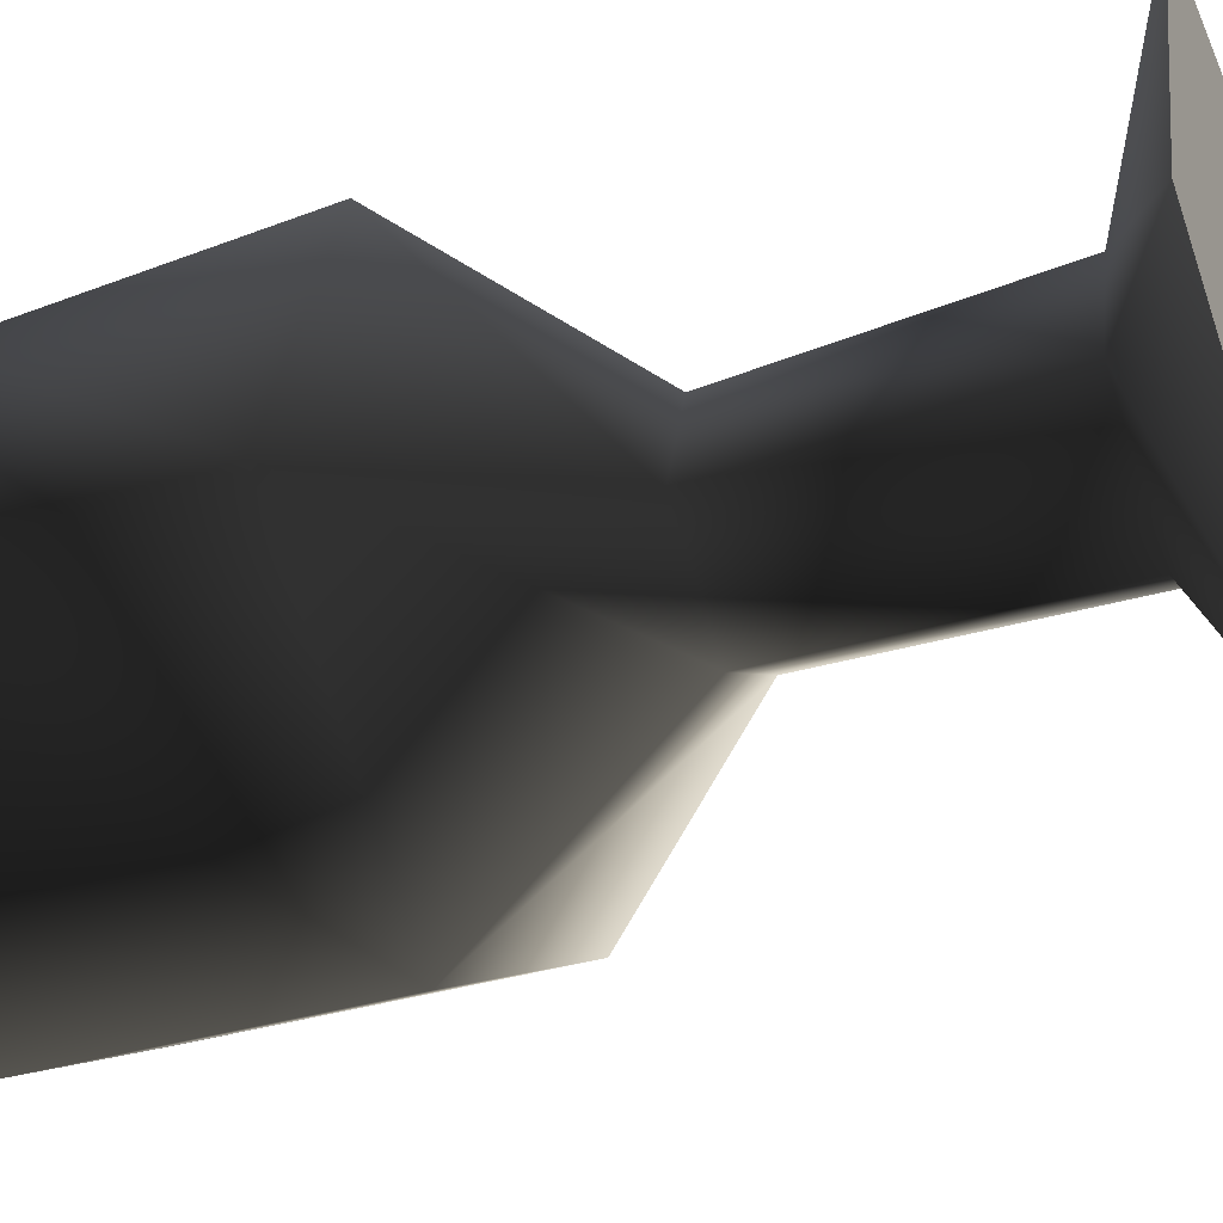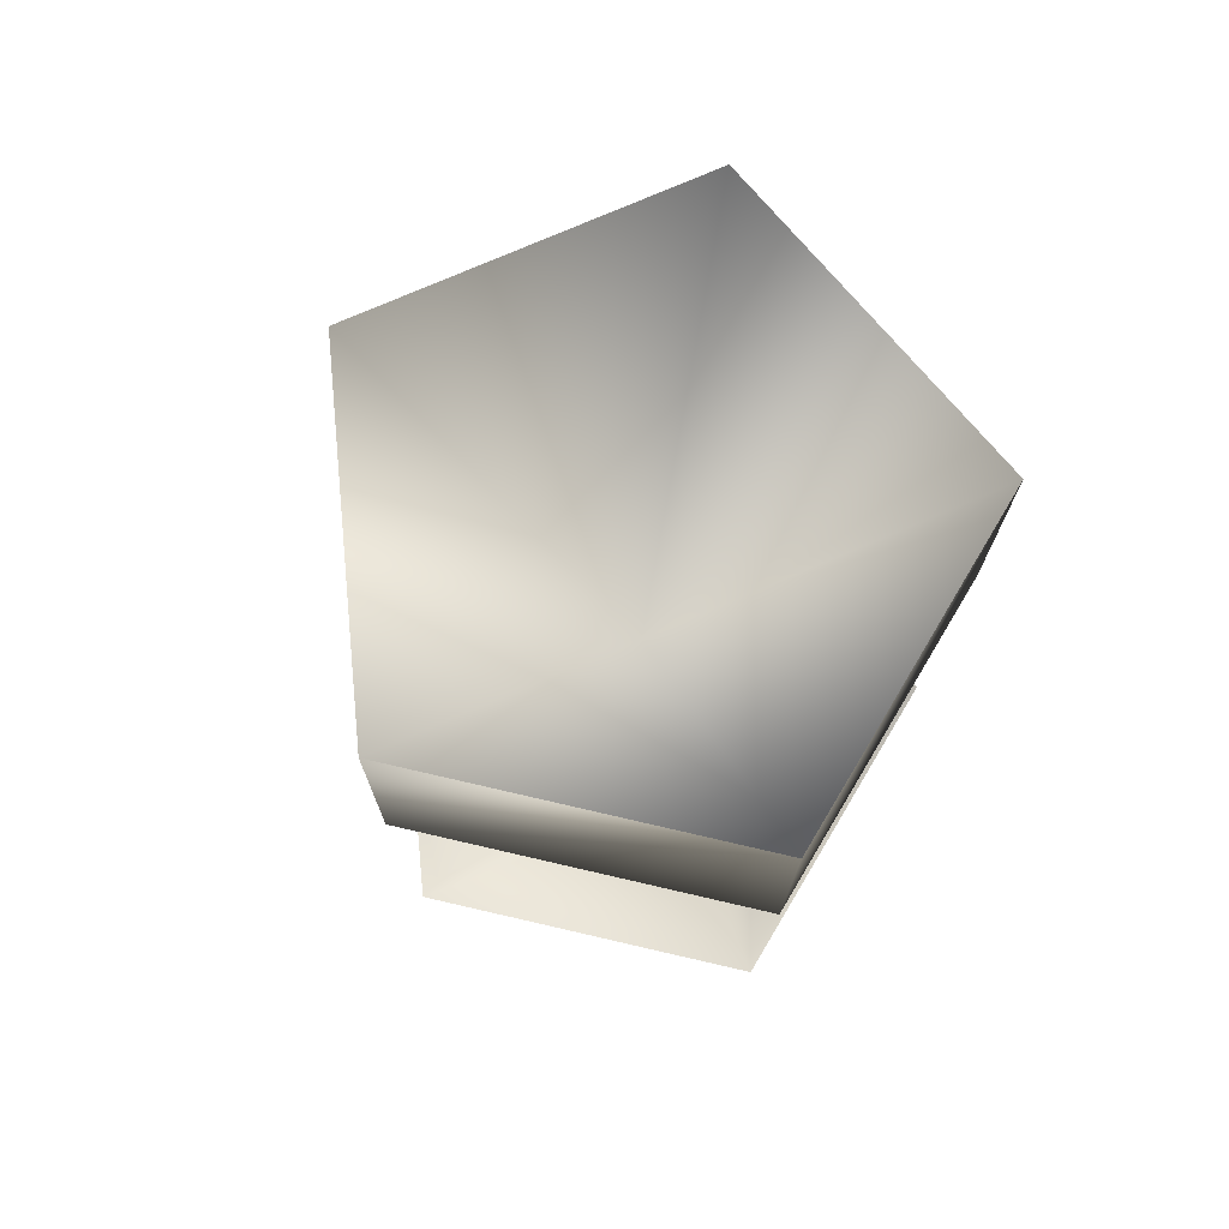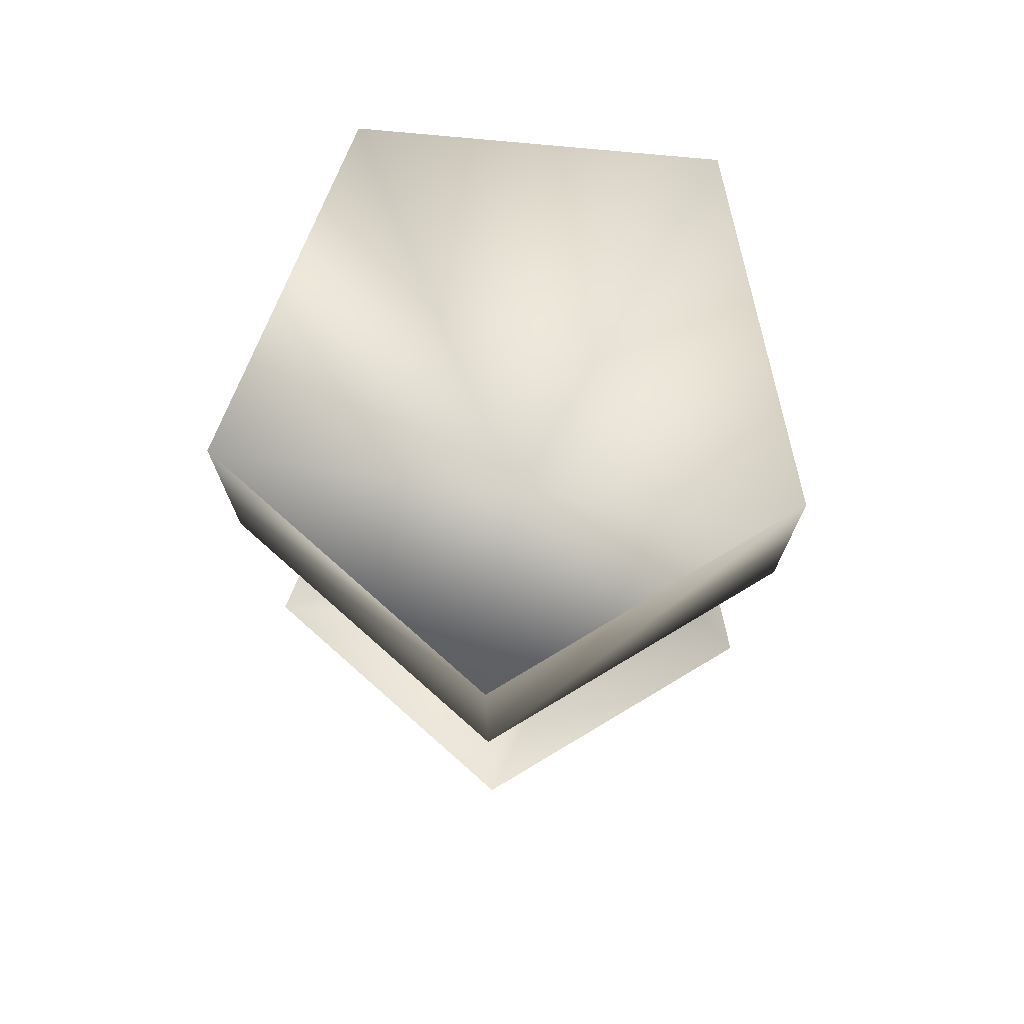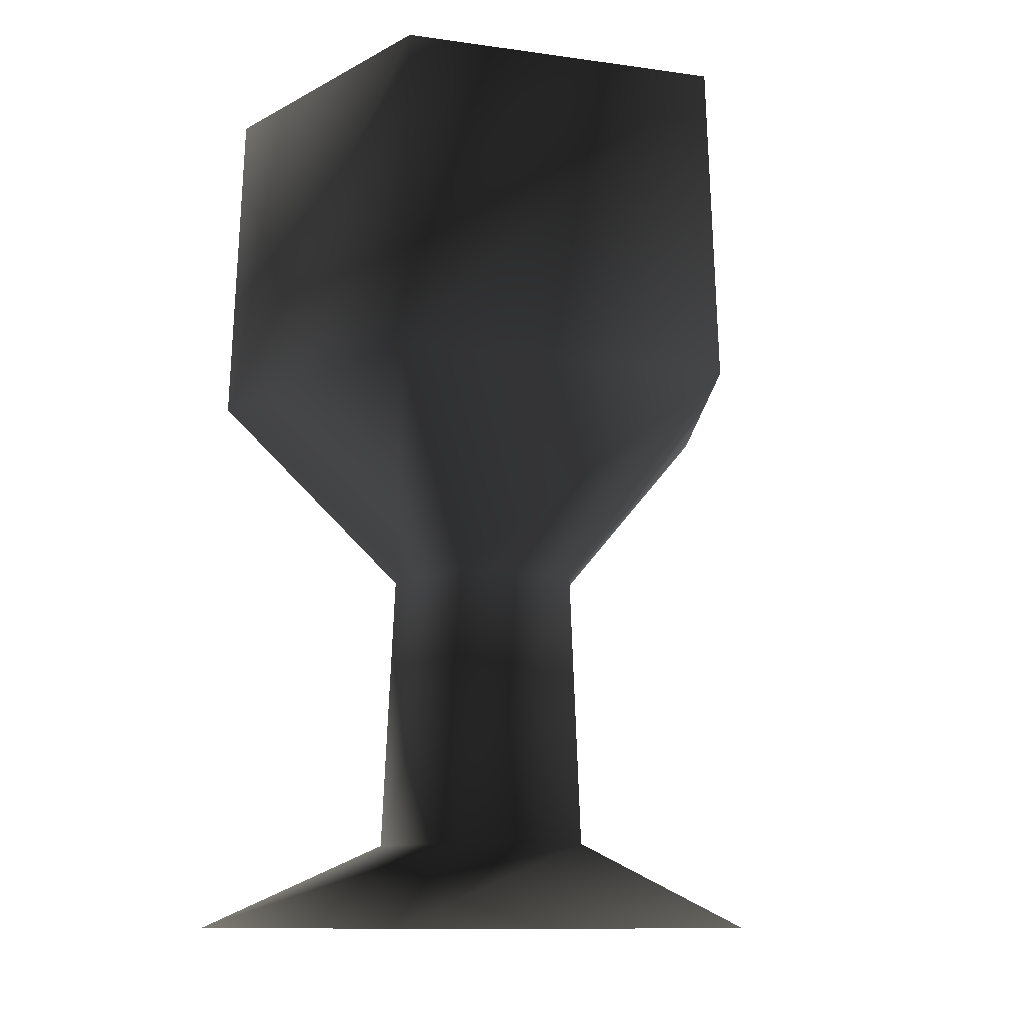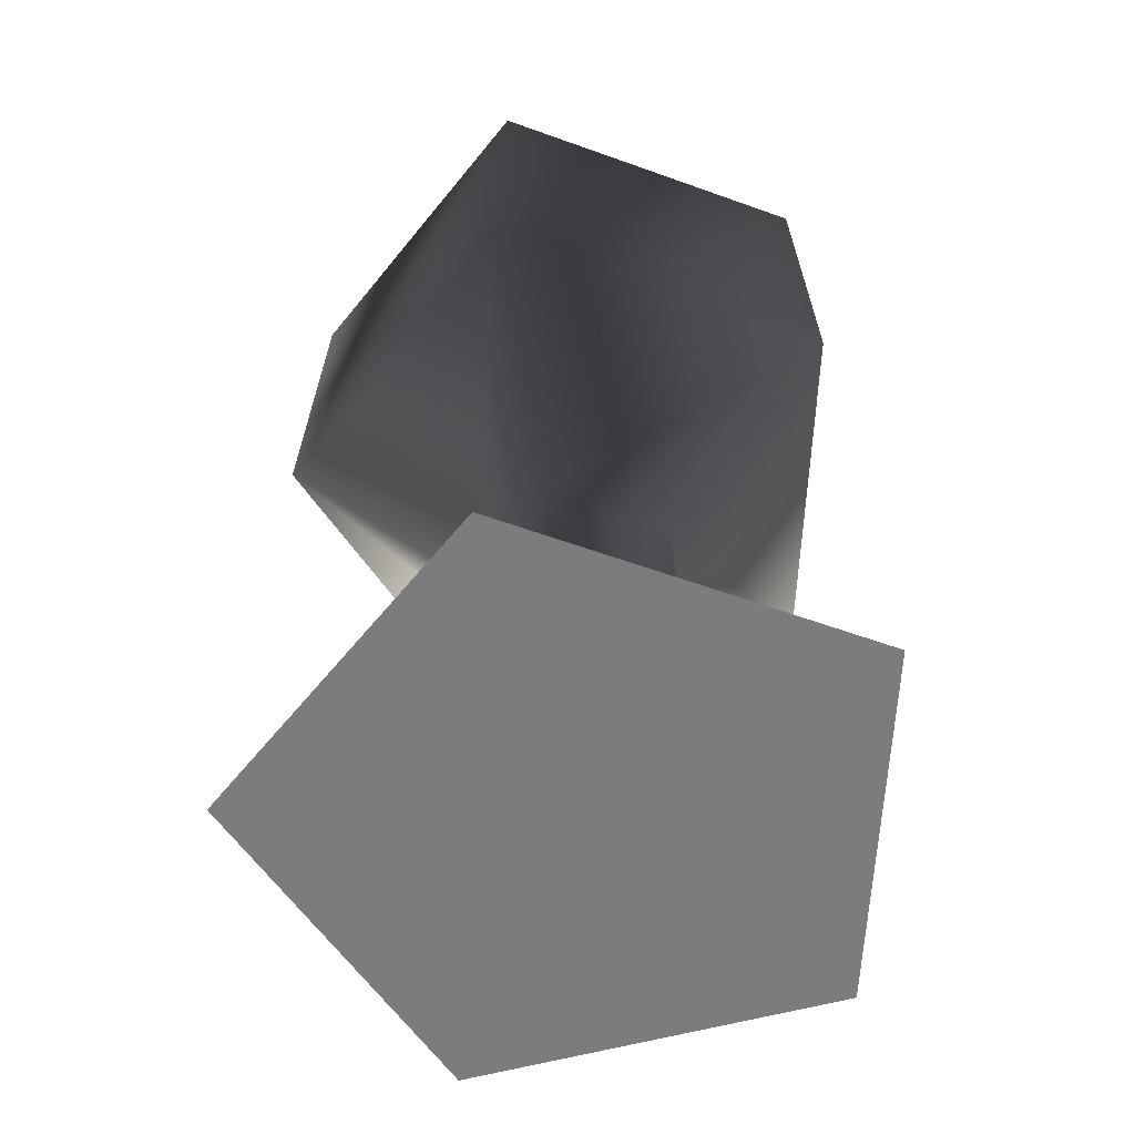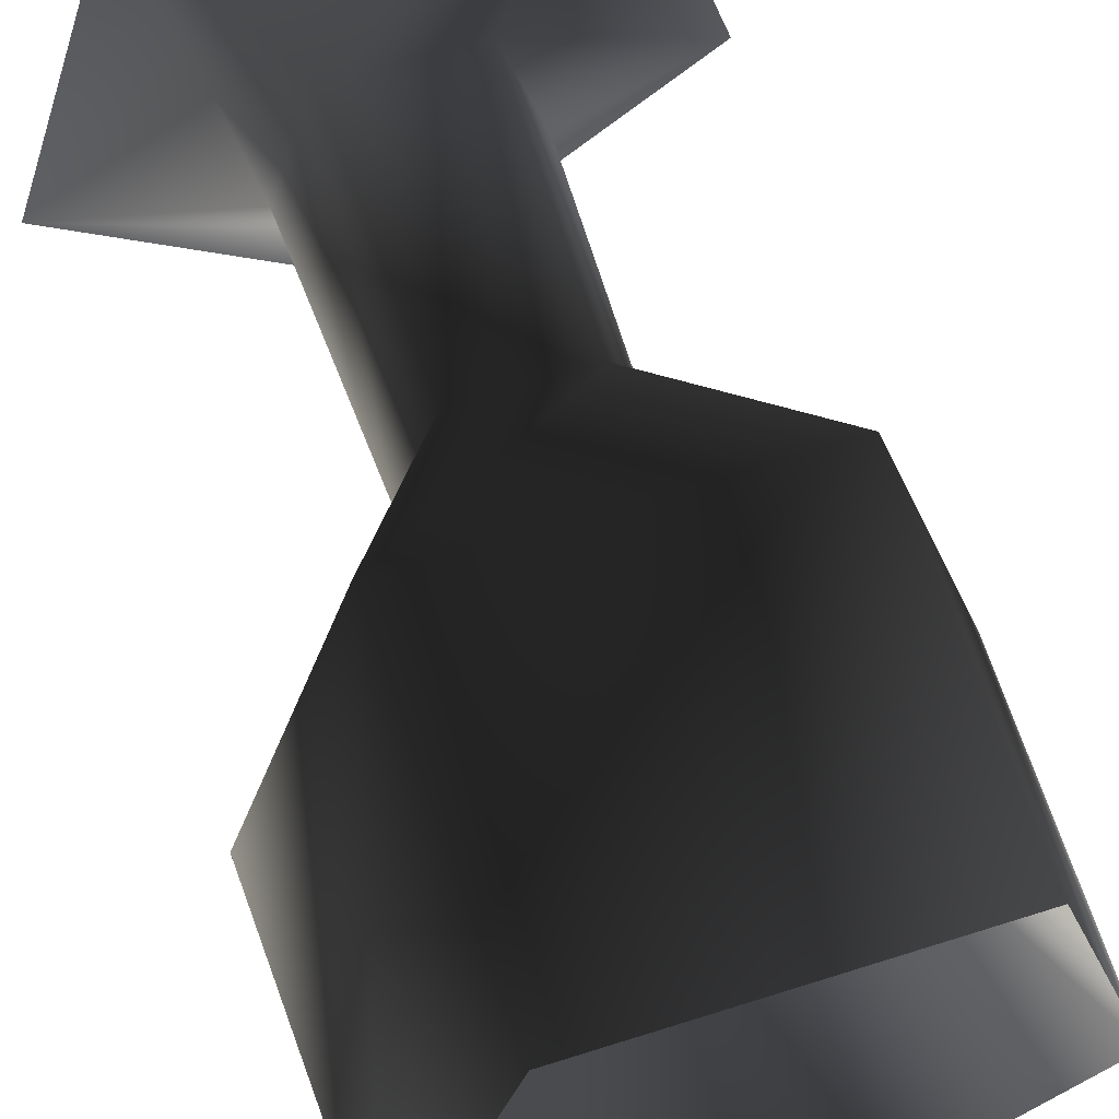
<metadata>
{"format":"obj","ext":"obj","renderer":"f3d","projection":"perspective","resolution":1024,"background":"white","views":[{"elev":-40.2,"azim":-67.5,"up":"+Z"},{"elev":78.3,"azim":-59.1,"up":"+Y"},{"elev":78.9,"azim":-174.7,"up":"+Y"},{"elev":-10.9,"azim":124.7,"up":"+Y"},{"elev":-58.7,"azim":-20.4,"up":"+Y"},{"elev":60.5,"azim":161.9,"up":"+Z"}]}
</metadata>
<code>
v -0.1154 -0.002719 0.1582
v -0.1805 -0.002719 -0.0422
v 0.09532 -0.002719 0.1582
v -0.01005 0.2366 0.0132
v 0.1461 0.523 -0.03755
v -0.01005 0.523 -0.151
v -0.1662 0.523 -0.03755
v 0.08649 0.523 0.1461
v -0.1066 0.523 0.1461
v -0.1662 0.523 -0.03755
v -0.05037 0.0477 0.06869
v -0.07529 0.0477 -0.007999
v -0.1805 -0.002719 -0.0422
v -0.1154 -0.002719 0.1582
v 0.03027 0.0477 0.06869
v 0.09532 -0.002719 0.1582
v 0.05519 0.0477 -0.007999
v 0.1604 -0.002719 -0.0422
v -0.01005 0.0477 -0.0554
v -0.01005 -0.002719 -0.1661
v -0.07529 0.0477 -0.007999
v -0.1805 -0.002719 -0.0422
v -0.06794 0.2149 -0.005611
v -0.01005 0.2149 -0.04767
v 0.04784 0.2149 -0.005611
v 0.02573 0.2149 0.06244
v -0.04582 0.2149 0.06244
v -0.06794 0.2149 -0.005611
v -0.1732 0.3291 -0.0398
v -0.01005 0.3291 -0.1583
v 0.1531 0.3291 -0.0398
v 0.09077 0.3291 0.152
v -0.1109 0.3291 0.152
v -0.1732 0.3291 -0.0398
v -0.1066 0.523 0.1461
v -0.1662 0.523 -0.03755
v 0.08649 0.523 0.1461
v 0.1461 0.523 -0.03755
v -0.01005 0.523 -0.151
v -0.1662 0.523 -0.03755
v -0.01005 -0.002719 -0.1661
v 0.1604 -0.002719 -0.0422
o goblet02.m2
g 0
f 1 2 3
f 4 5 6
f 4 6 7
f 4 8 5
f 4 9 8
f 4 10 9
f 11 12 13
f 13 14 11
f 15 11 14
f 14 16 15
f 17 15 16
f 16 18 17
f 19 17 18
f 18 20 19
f 21 19 20
f 20 22 21
f 19 21 23
f 19 23 24
f 17 19 24
f 17 24 25
f 15 17 25
f 15 25 26
f 11 15 26
f 11 26 27
f 12 11 27
f 12 27 28
f 24 23 29
f 24 29 30
f 25 24 30
f 25 30 31
f 26 25 31
f 26 31 32
f 27 26 32
f 27 32 33
f 28 27 33
f 28 33 34
f 34 35 36
f 34 33 35
f 33 37 35
f 33 32 37
f 32 38 37
f 32 31 38
f 31 39 38
f 31 30 39
f 30 40 39
f 30 29 40
f 3 41 42
f 3 2 41

</code>
